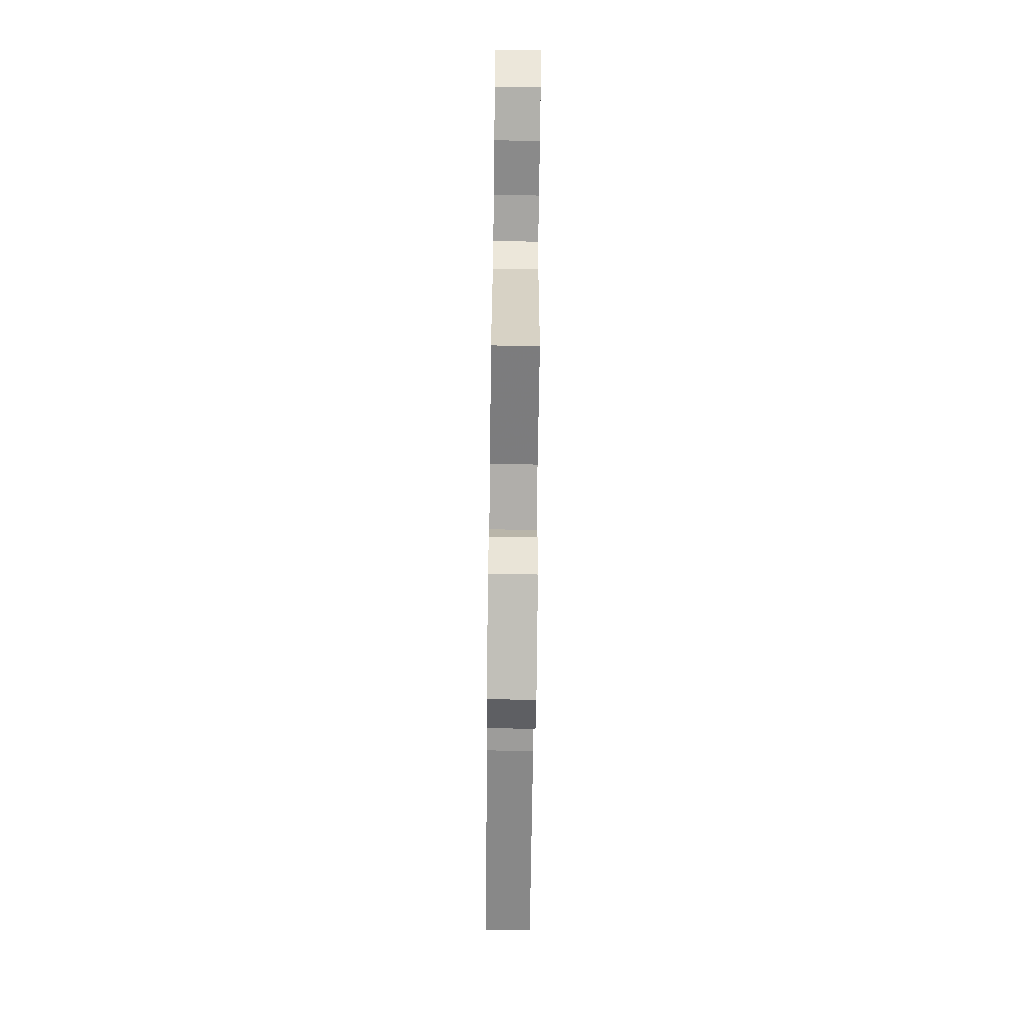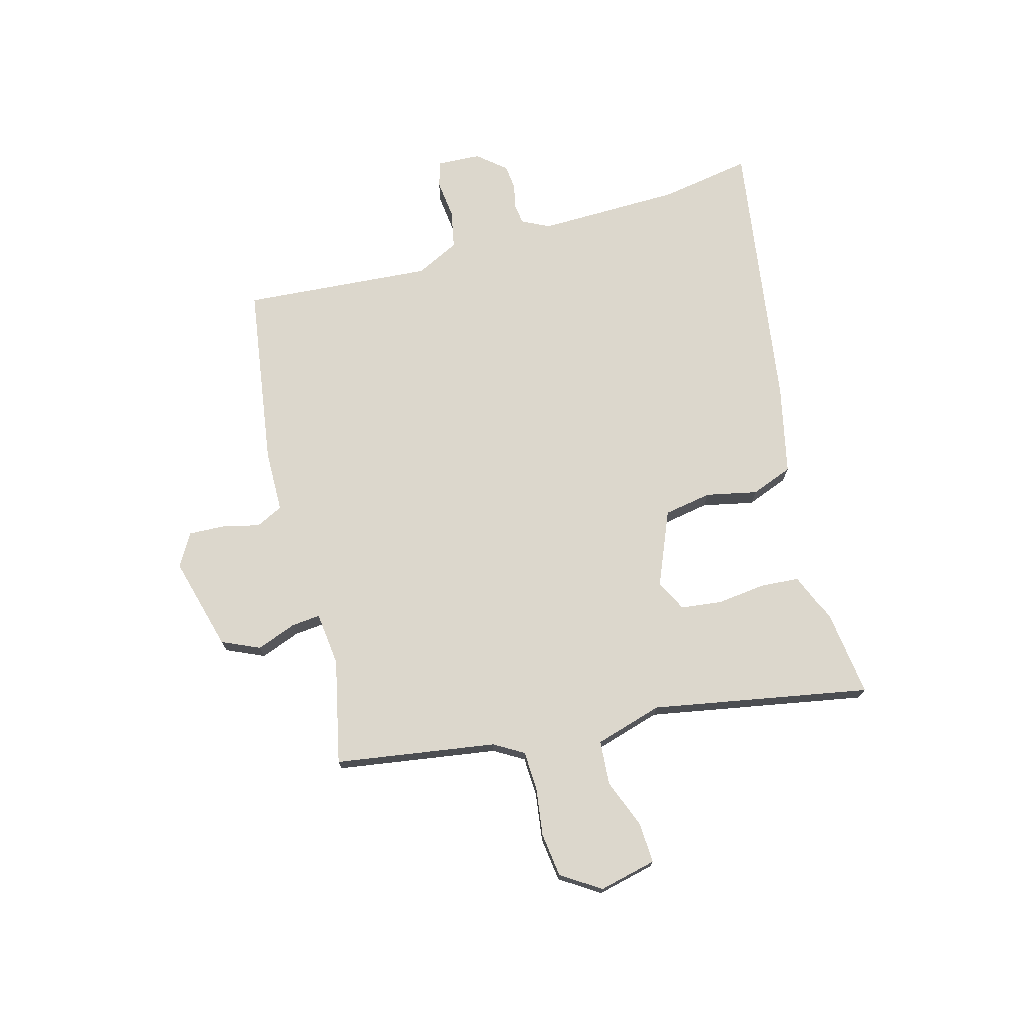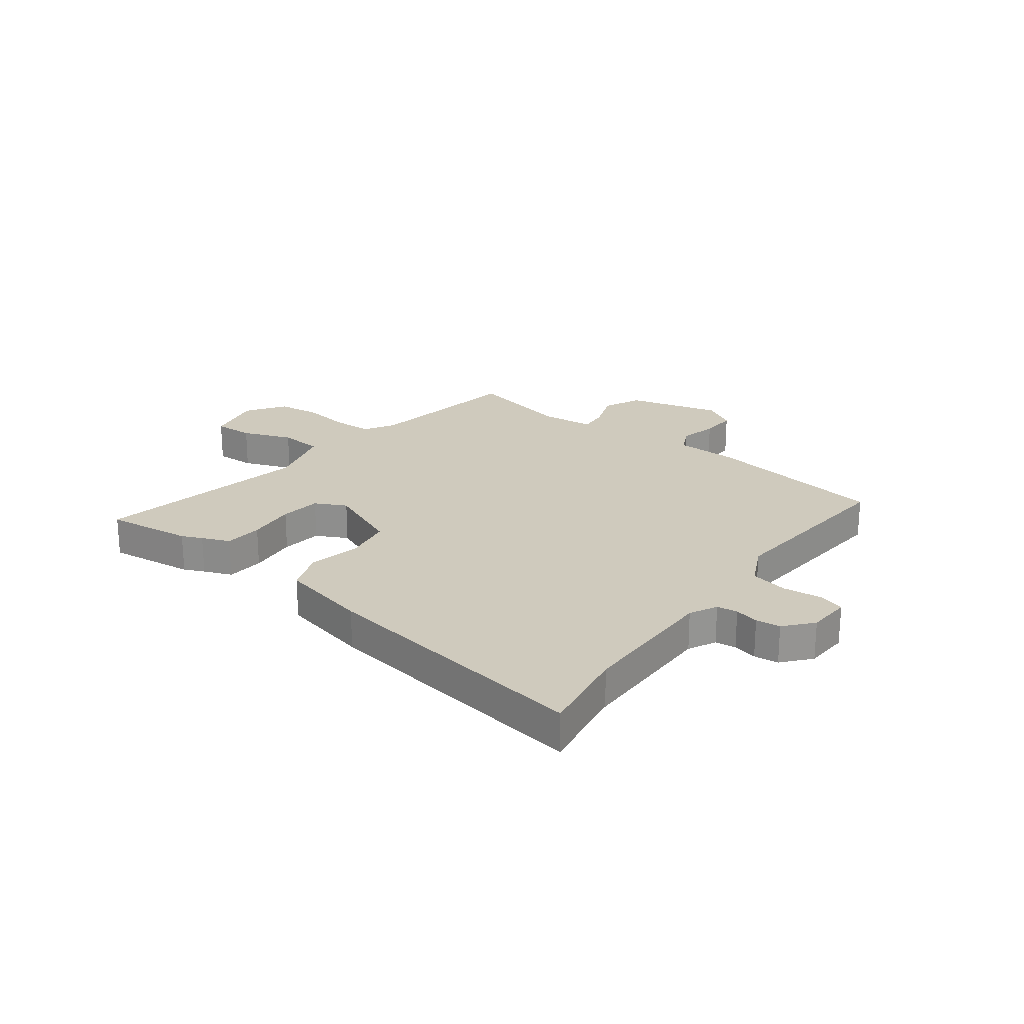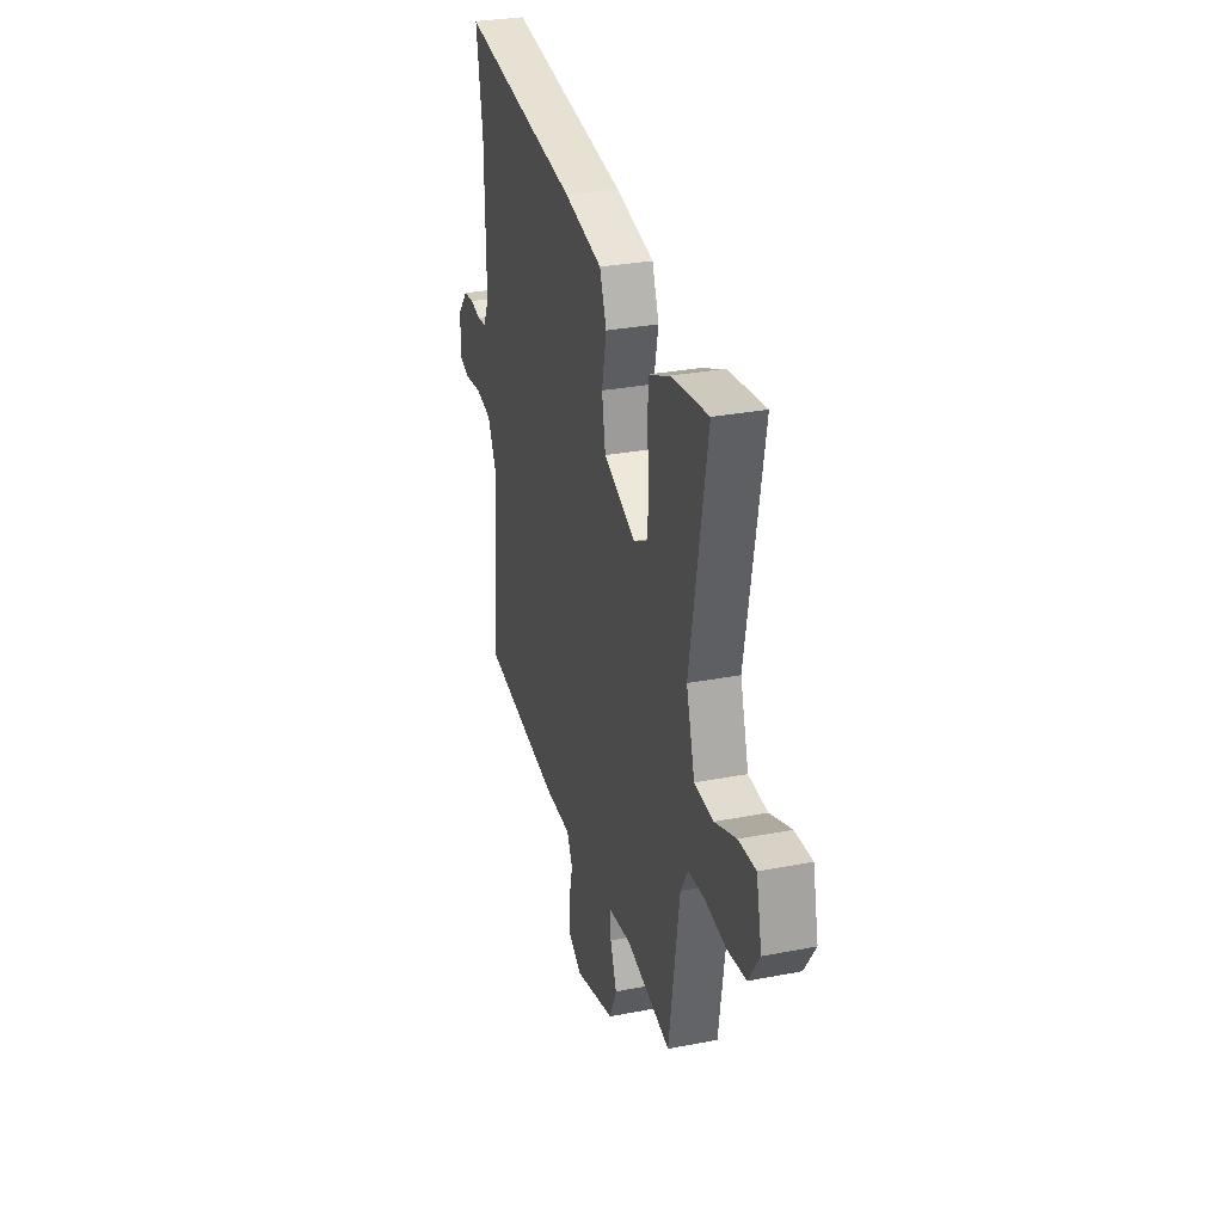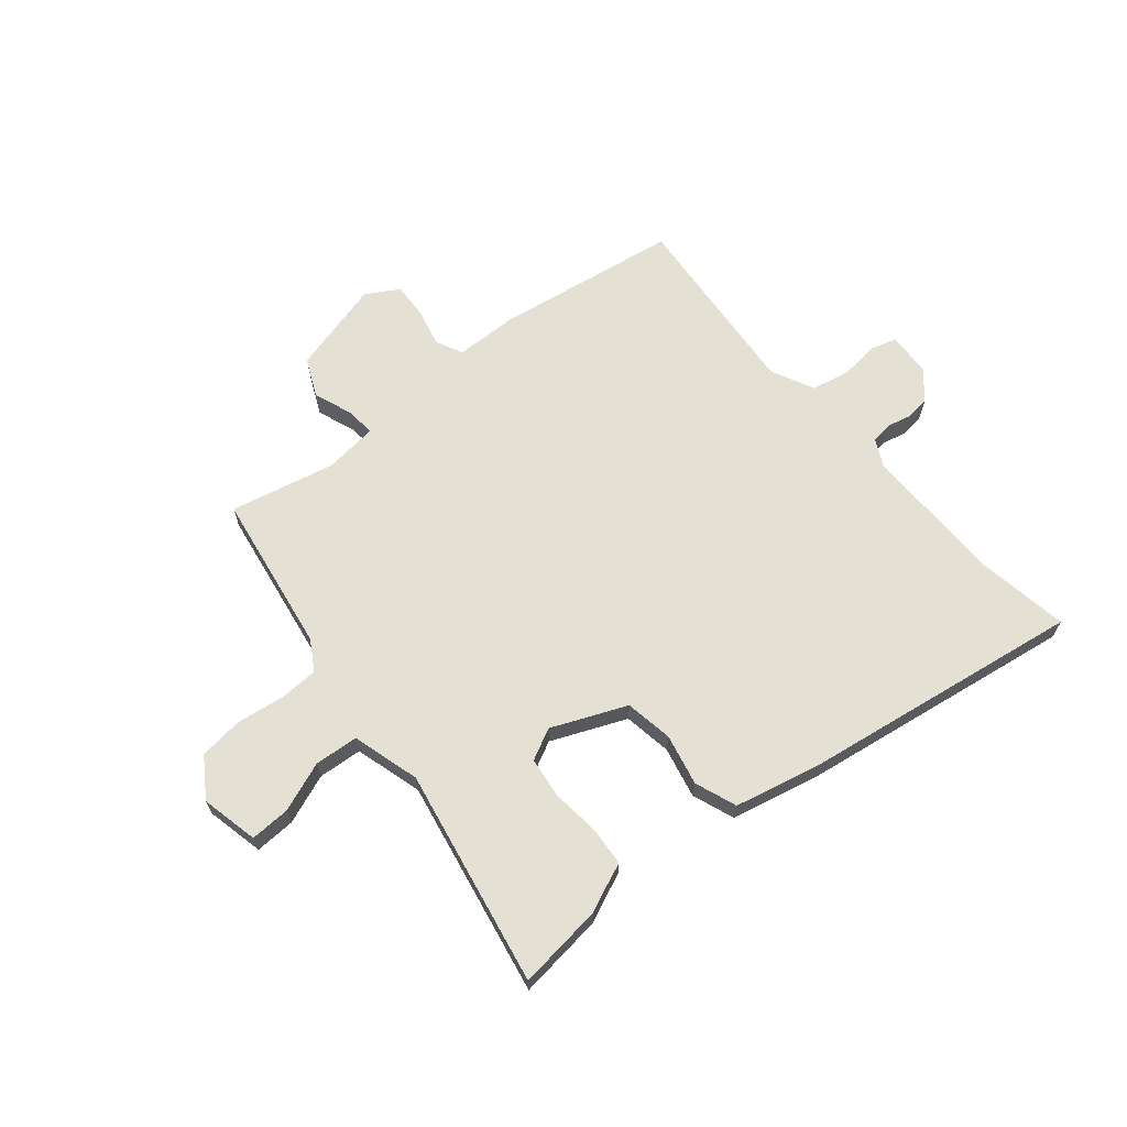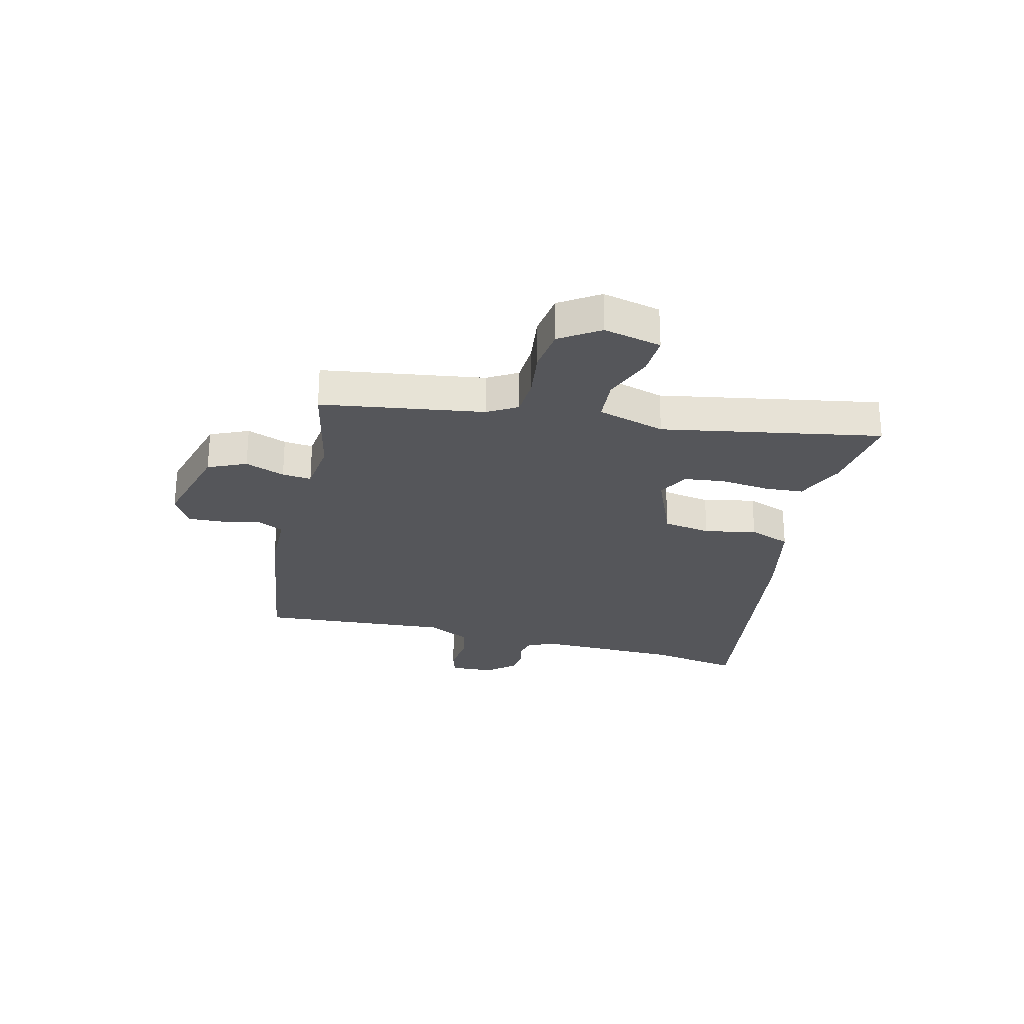
<metadata>
{"format":"obj","ext":"obj","renderer":"f3d","projection":"perspective","resolution":1024,"background":"white","views":[{"elev":-71.3,"azim":-90.7,"up":"+Z"},{"elev":72.8,"azim":-105.3,"up":"+Y"},{"elev":23.1,"azim":37.3,"up":"+Y"},{"elev":30.0,"azim":-105.8,"up":"+Z"},{"elev":66.1,"azim":-39.5,"up":"+Y"},{"elev":-26.1,"azim":-104.0,"up":"+Y"}]}
</metadata>
<code>
v -0.617 0.07 0.515
v -0.459 0.07 0.495
v -0.422 0.07 0.478
v -0.371 0.07 0.457
v -0.366 0.07 0.387
v -0.376 0.07 0.298
v -0.367 0.07 0.223
v -0.31 0.07 0.194
v -0.174 0.07 0.251
v -0.159 0.07 0.338
v -0.179 0.07 0.432
v -0.15 0.07 0.508
v 0.013 0.07 0.544
v 0.52 0.07 0.619
v 0.492 0.07 0.453
v 0.488 0.07 0.191
v 0.513 0.07 0.141
v 0.551 0.07 0.136
v 0.595 0.07 0.146
v 0.64 0.07 0.141
v 0.683 0.07 0.09
v 0.687 0.07 0.01
v 0.64 0.07 -0.004
v 0.568 0.07 0.004
v 0.499 0.07 -0.01
v 0.46 0.07 -0.089
v 0.487 0.07 -0.436
v 0.153 0.07 -0.486
v 0.039 0.07 -0.488
v 0.015 0.07 -0.537
v 0.031 0.07 -0.606
v 0.034 0.07 -0.671
v -0.026 0.07 -0.706
v -0.197 0.07 -0.66
v -0.228 0.07 -0.591
v -0.201 0.07 -0.519
v -0.196 0.07 -0.466
v -0.294 0.07 -0.455
v -0.485 0.07 -0.497
v -0.53 0.07 -0.204
v -0.562 0.07 -0.15
v -0.634 0.07 -0.147
v -0.721 0.07 -0.159
v -0.801 0.07 -0.149
v -0.848 0.07 -0.078
v -0.824 0.07 0.027
v -0.751 0.07 0.024
v -0.66 0.07 -0.011
v -0.58 0.07 -0.005
v -0.544 0.07 0.118
v -0.617 0 0.515
v -0.459 0 0.495
v -0.422 0 0.478
v -0.371 0 0.457
v -0.366 0 0.387
v -0.376 0 0.298
v -0.367 0 0.223
v -0.31 0 0.194
v -0.174 0 0.251
v -0.159 0 0.338
v -0.179 0 0.432
v -0.15 0 0.508
v 0.013 0 0.544
v 0.52 0 0.619
v 0.492 0 0.453
v 0.488 0 0.191
v 0.513 0 0.141
v 0.551 0 0.136
v 0.595 0 0.146
v 0.64 0 0.141
v 0.683 0 0.09
v 0.687 0 0.01
v 0.64 0 -0.004
v 0.568 0 0.004
v 0.499 0 -0.01
v 0.46 0 -0.089
v 0.487 0 -0.436
v 0.153 0 -0.486
v 0.039 0 -0.488
v 0.015 0 -0.537
v 0.031 0 -0.606
v 0.034 0 -0.671
v -0.026 0 -0.706
v -0.197 0 -0.66
v -0.228 0 -0.591
v -0.201 0 -0.519
v -0.196 0 -0.466
v -0.294 0 -0.455
v -0.485 0 -0.497
v -0.53 0 -0.204
v -0.562 0 -0.15
v -0.634 0 -0.147
v -0.721 0 -0.159
v -0.801 0 -0.149
v -0.848 0 -0.078
v -0.824 0 0.027
v -0.751 0 0.024
v -0.66 0 -0.011
v -0.58 0 -0.005
v -0.544 0 0.118
f 46 47 48
f 45 46 48
f 44 45 48
f 43 44 48
f 42 43 48
f 41 42 48 49
f 40 41 49 50
f 38 39 40 50
f 34 35 36
f 33 34 36
f 32 33 36
f 31 32 36
f 30 31 36
f 29 30 36 37
f 37 38 50
f 29 37 50
f 28 29 50
f 27 28 50
f 26 27 50
f 22 23 24
f 21 22 24
f 20 21 24
f 19 20 24
f 18 19 24
f 17 18 24 25
f 25 26 50
f 17 25 50
f 16 17 50
f 13 14 15
f 12 13 15
f 11 12 15
f 10 11 15
f 9 10 15 16
f 3 4 5 6
f 3 6 7
f 2 3 7
f 1 2 7
f 50 1 7
f 8 9 16
f 8 16 50
f 7 8 50
f 98 97 96
f 98 96 95
f 98 95 94
f 98 94 93
f 98 93 92
f 99 98 92 91
f 100 99 91 90
f 100 90 89 88
f 86 85 84
f 86 84 83
f 86 83 82
f 86 82 81
f 86 81 80
f 87 86 80 79
f 100 88 87
f 100 87 79
f 100 79 78
f 100 78 77
f 100 77 76
f 74 73 72
f 74 72 71
f 74 71 70
f 74 70 69
f 74 69 68
f 75 74 68 67
f 100 76 75
f 100 75 67
f 100 67 66
f 65 64 63
f 65 63 62
f 65 62 61
f 65 61 60
f 66 65 60 59
f 56 55 54 53
f 57 56 53
f 57 53 52
f 57 52 51
f 57 51 100
f 66 59 58
f 100 66 58
f 100 58 57
f 1 51 52 2
f 2 52 53 3
f 3 53 54 4
f 4 54 55 5
f 5 55 56 6
f 6 56 57 7
f 7 57 58 8
f 8 58 59 9
f 9 59 60 10
f 10 60 61 11
f 11 61 62 12
f 12 62 63 13
f 13 63 64 14
f 14 64 65 15
f 15 65 66 16
f 16 66 67 17
f 17 67 68 18
f 18 68 69 19
f 19 69 70 20
f 20 70 71 21
f 21 71 72 22
f 22 72 73 23
f 23 73 74 24
f 24 74 75 25
f 25 75 76 26
f 26 76 77 27
f 27 77 78 28
f 28 78 79 29
f 29 79 80 30
f 30 80 81 31
f 31 81 82 32
f 32 82 83 33
f 33 83 84 34
f 34 84 85 35
f 35 85 86 36
f 36 86 87 37
f 37 87 88 38
f 38 88 89 39
f 39 89 90 40
f 40 90 91 41
f 41 91 92 42
f 42 92 93 43
f 43 93 94 44
f 44 94 95 45
f 45 95 96 46
f 46 96 97 47
f 47 97 98 48
f 48 98 99 49
f 49 99 100 50
f 50 100 51 1

</code>
